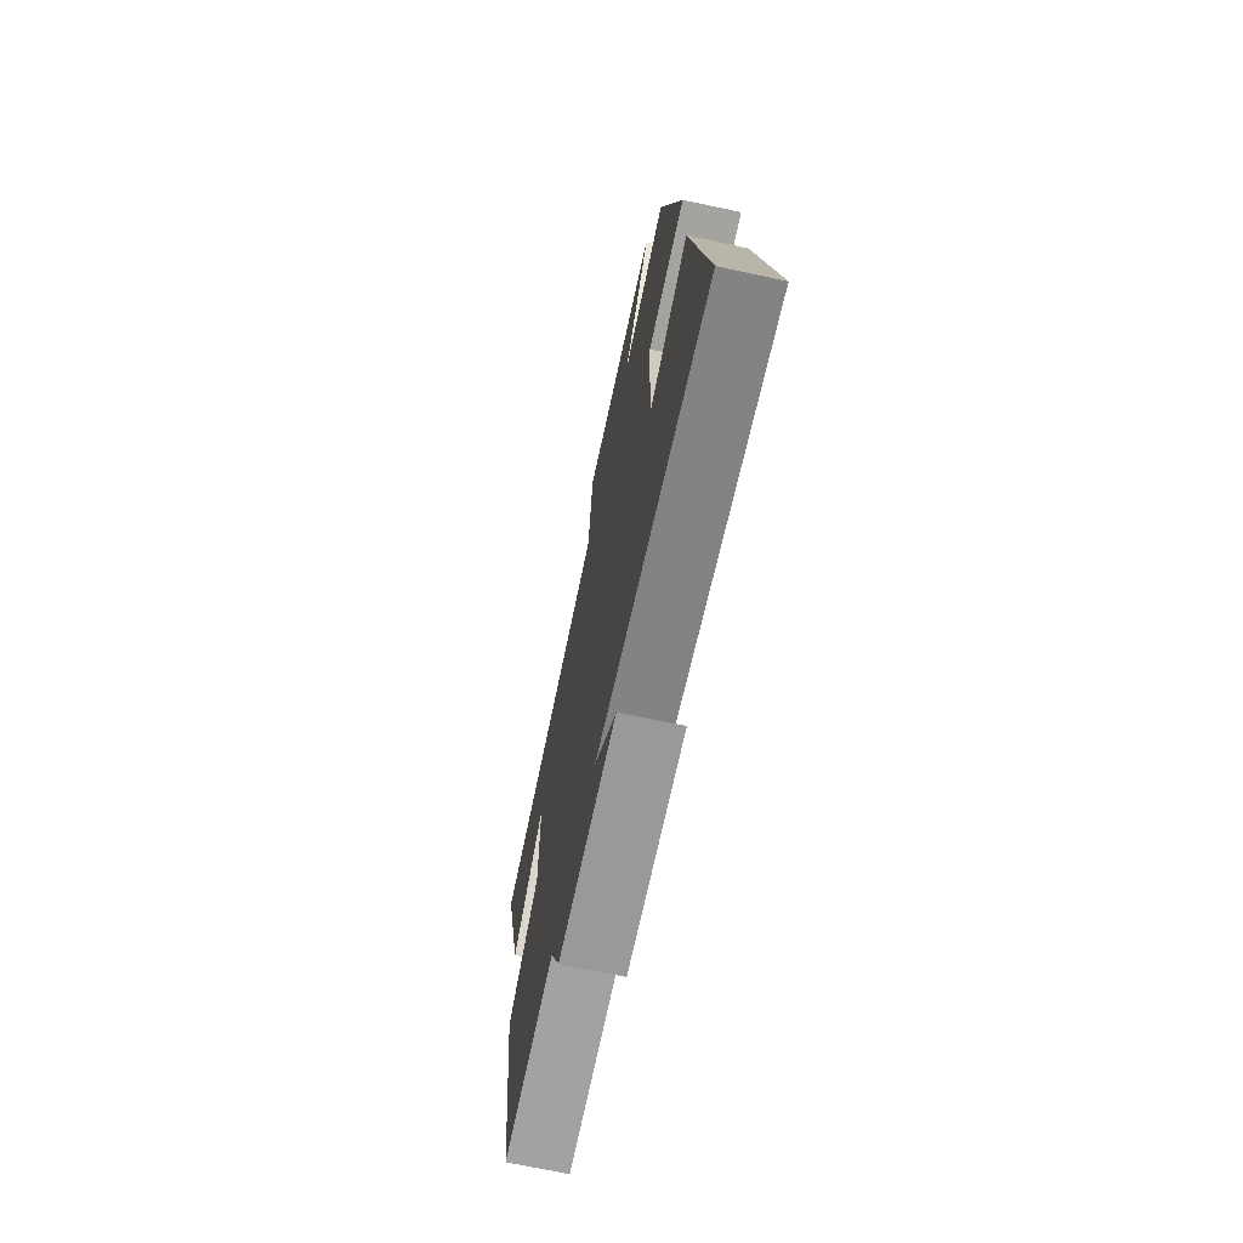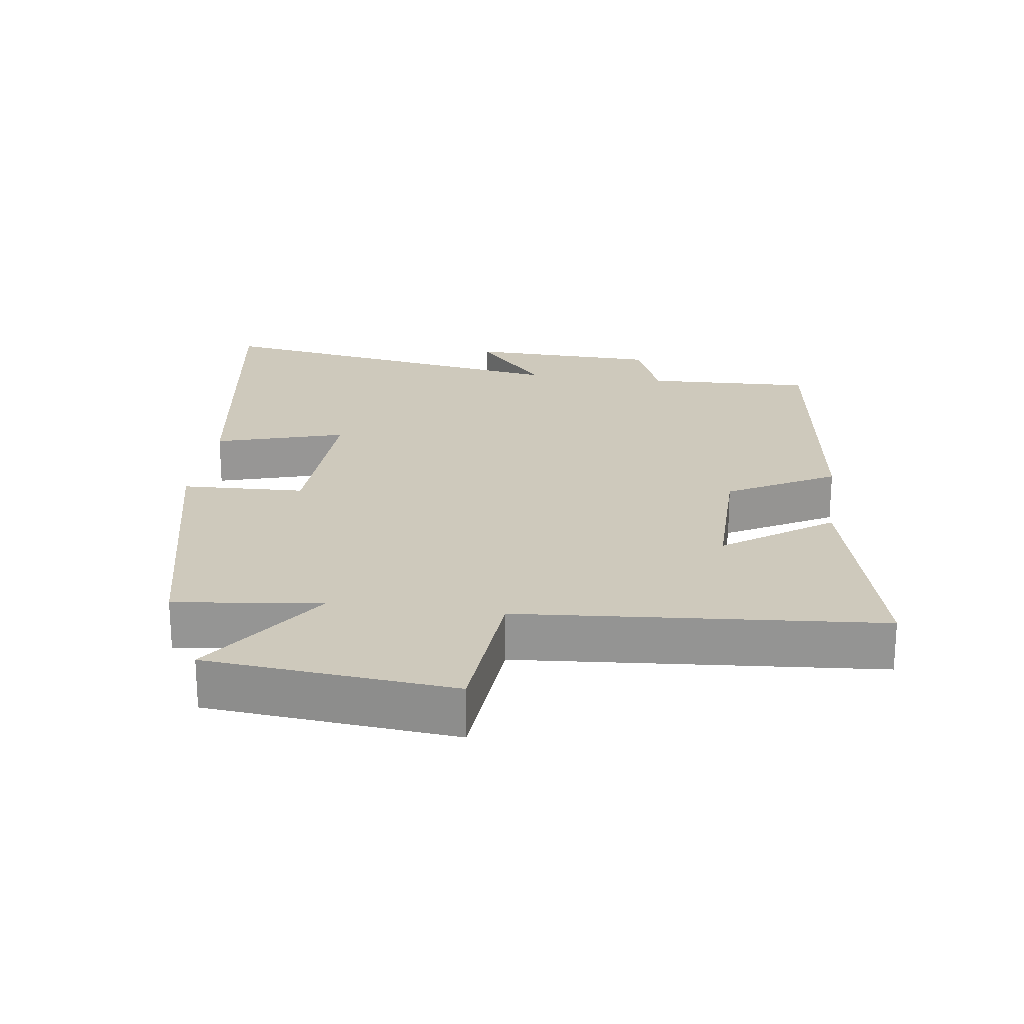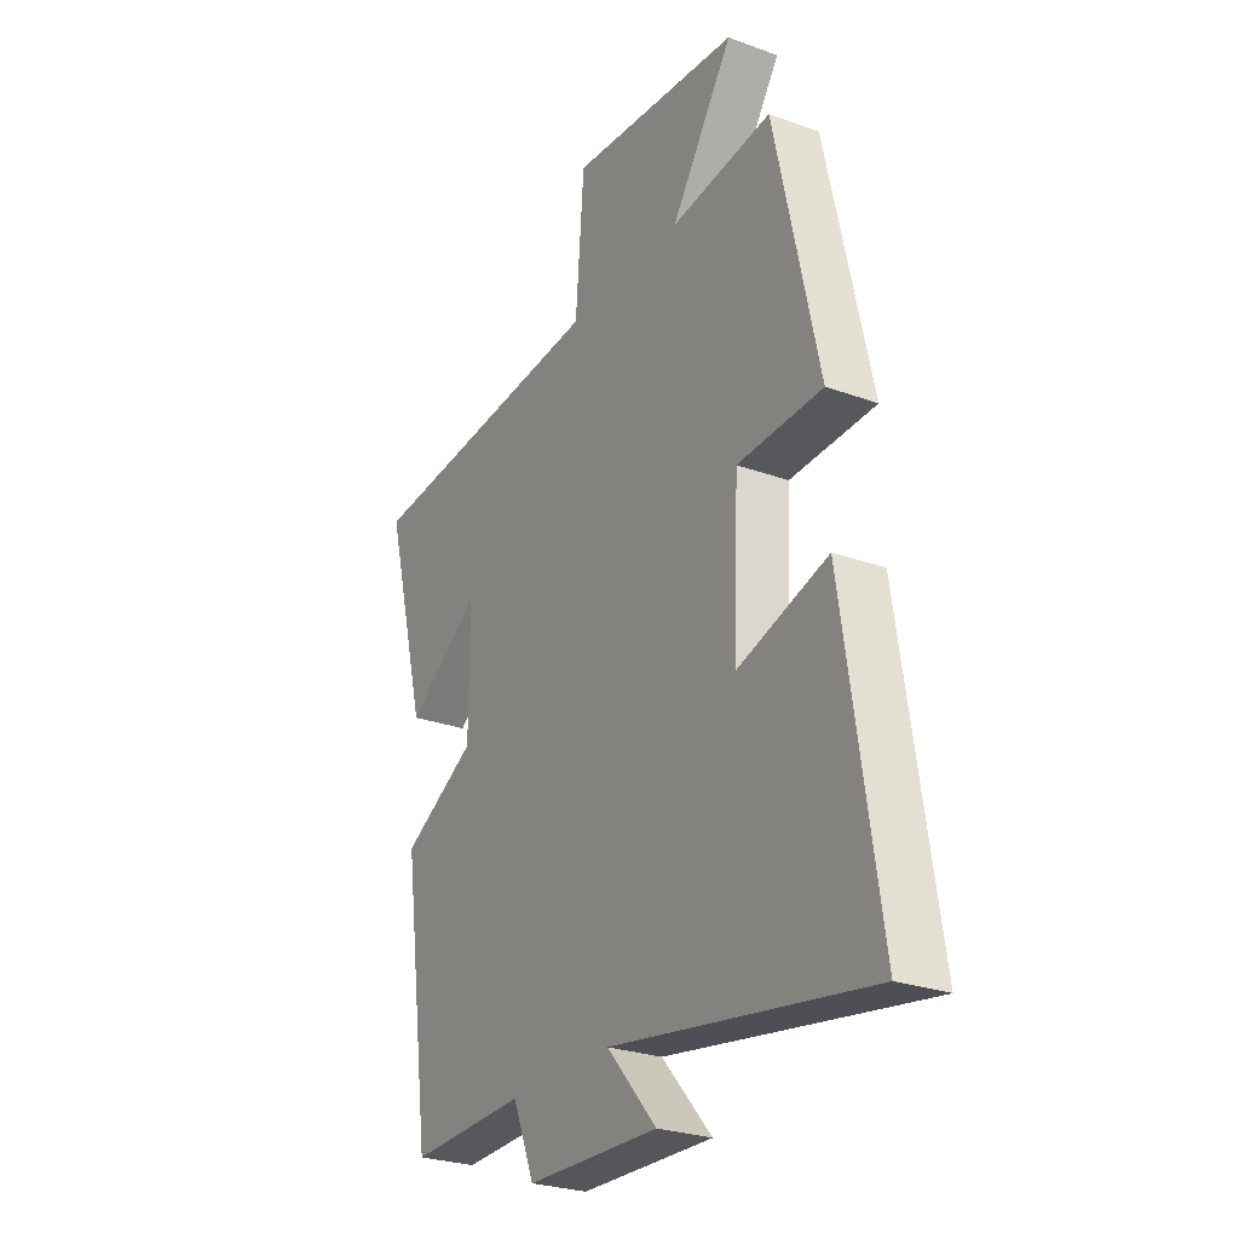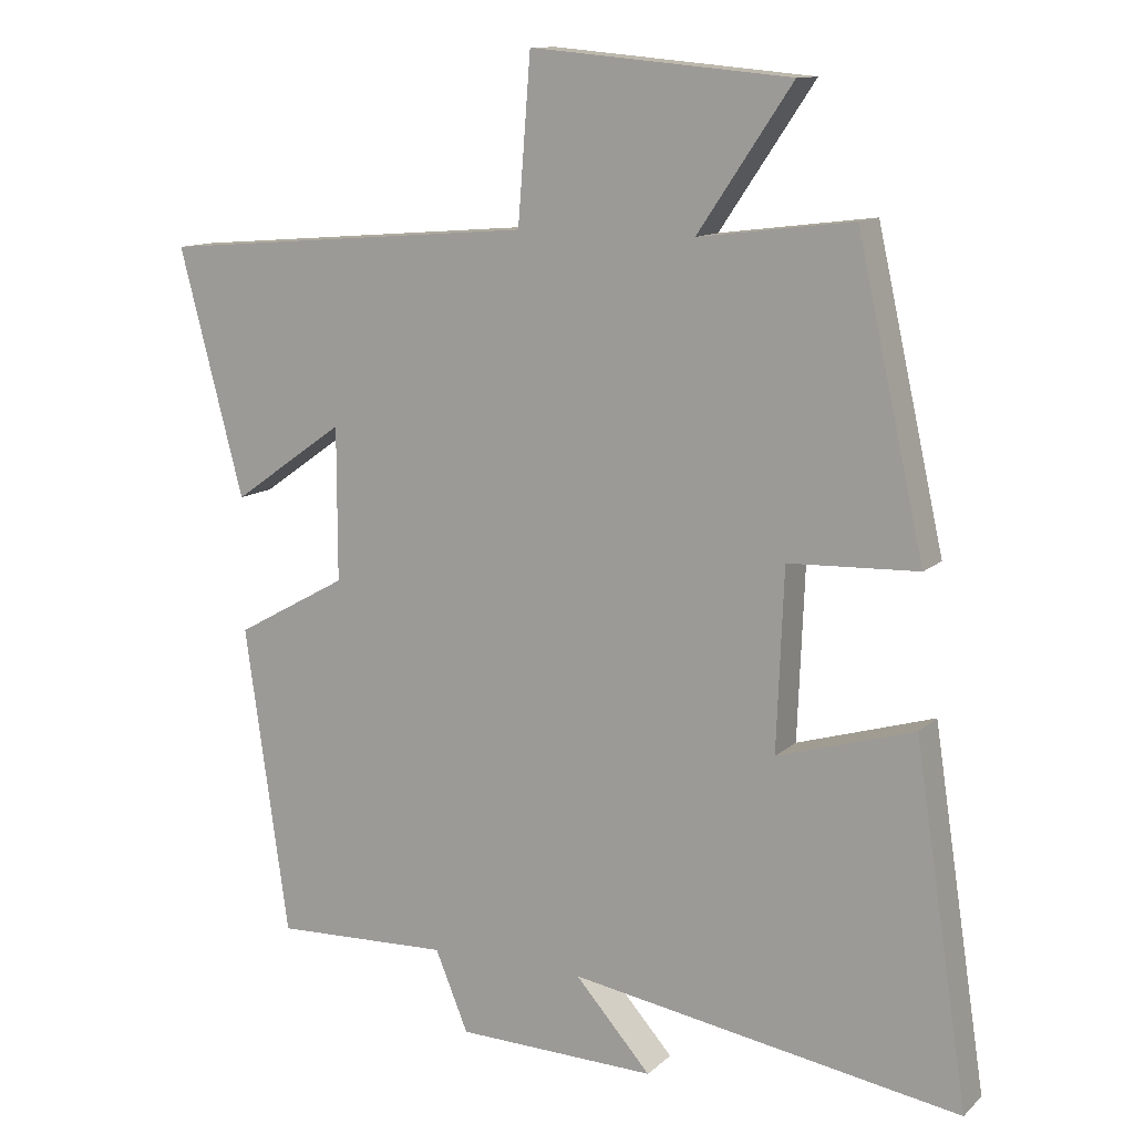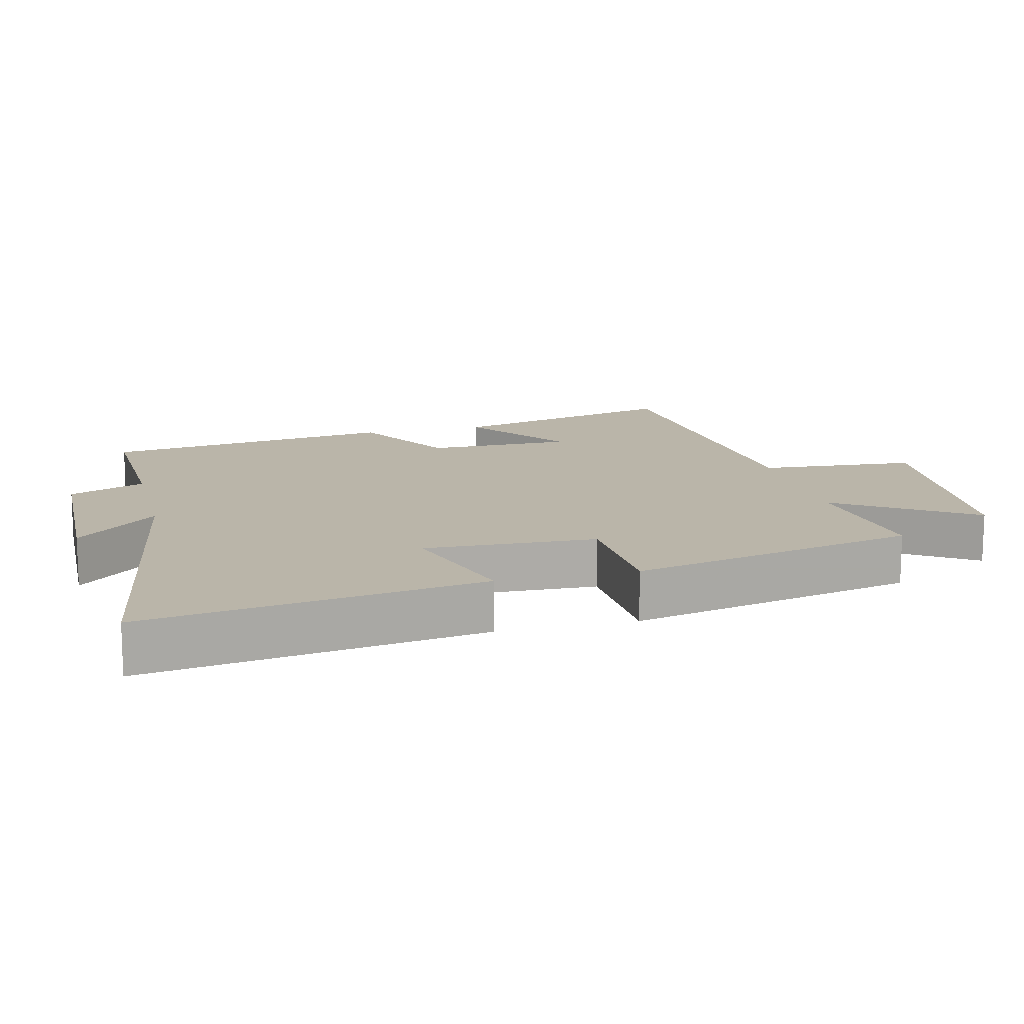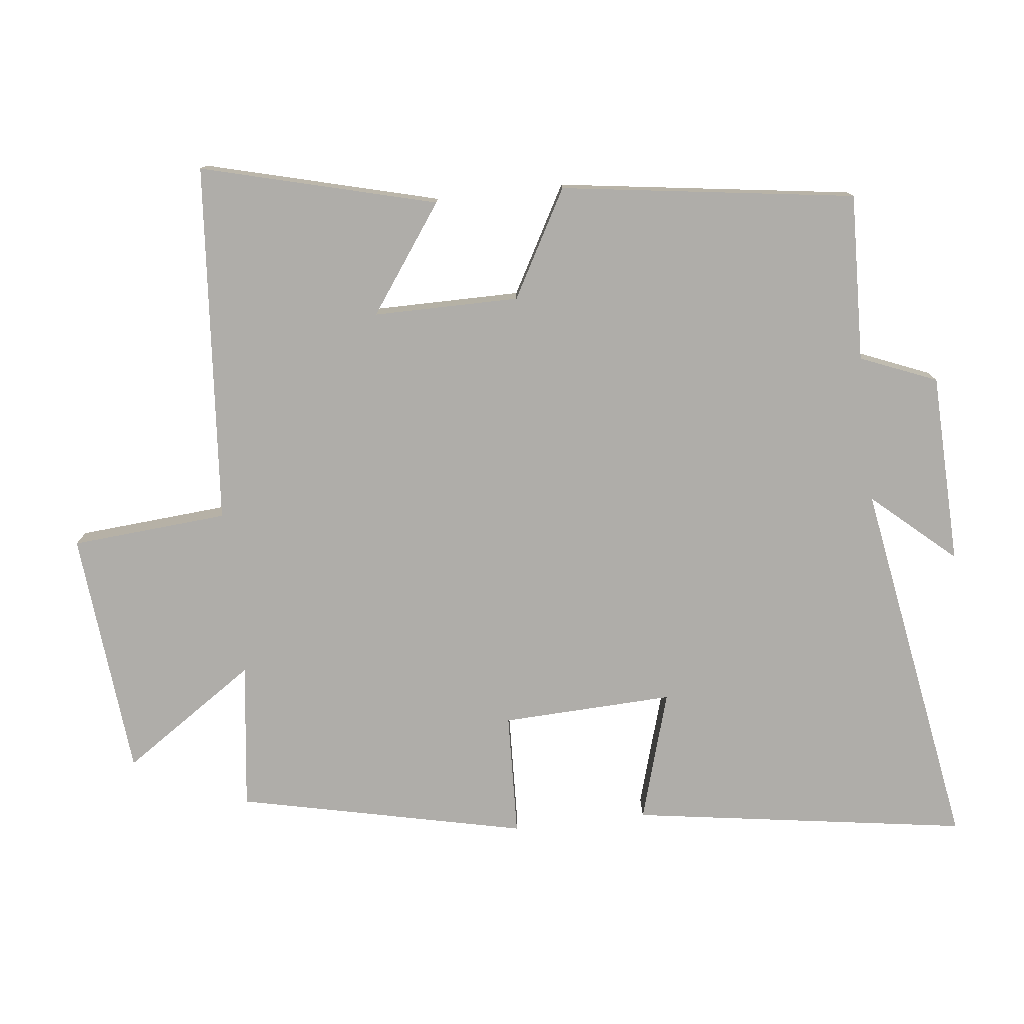
<metadata>
{"format":"obj","ext":"obj","renderer":"f3d","projection":"perspective","resolution":1024,"background":"white","views":[{"elev":-70.6,"azim":-102.0,"up":"+Z"},{"elev":22.5,"azim":7.9,"up":"+Y"},{"elev":-26.7,"azim":-119.7,"up":"+Z"},{"elev":11.9,"azim":-152.6,"up":"+Z"},{"elev":13.7,"azim":-104.1,"up":"+Y"},{"elev":-77.4,"azim":96.5,"up":"+Y"}]}
</metadata>
<code>
v -0.575 0.07 -0.591
v -0.5 0.07 -0.097
v -0.309 0.07 -0.154
v -0.319 0.07 0.098
v -0.5 0.07 0.105
v -0.406 0.07 0.527
v -0.19 0.07 0.5
v -0.322 0.07 0.696
v 0.042 0.07 0.73
v 0.06 0.07 0.5
v 0.59 0.07 0.457
v 0.5 0.07 0.113
v 0.343 0.07 0.224
v 0.343 0.07 0.01
v 0.5 0.07 -0.077
v 0.439 0.07 -0.509
v 0.193 0.07 -0.5
v 0.147 0.07 -0.612
v -0.133 0.07 -0.62
v -0.027 0.07 -0.5
v -0.575 0 -0.591
v -0.5 0 -0.097
v -0.309 0 -0.154
v -0.319 0 0.098
v -0.5 0 0.105
v -0.406 0 0.527
v -0.19 0 0.5
v -0.322 0 0.696
v 0.042 0 0.73
v 0.06 0 0.5
v 0.59 0 0.457
v 0.5 0 0.113
v 0.343 0 0.224
v 0.343 0 0.01
v 0.5 0 -0.077
v 0.439 0 -0.509
v 0.193 0 -0.5
v 0.147 0 -0.612
v -0.133 0 -0.62
v -0.027 0 -0.5
f 17 18 19 20
f 14 15 16 17
f 13 14 17 20
f 10 11 12 13
f 10 13 20
f 7 8 9 10
f 7 10 20
f 4 5 6 7
f 3 4 7 20
f 1 2 3 20
f 40 39 38 37
f 37 36 35 34
f 40 37 34 33
f 33 32 31 30
f 40 33 30
f 30 29 28 27
f 40 30 27
f 27 26 25 24
f 40 27 24 23
f 40 23 22 21
f 1 21 22 2
f 2 22 23 3
f 3 23 24 4
f 4 24 25 5
f 5 25 26 6
f 6 26 27 7
f 7 27 28 8
f 8 28 29 9
f 9 29 30 10
f 10 30 31 11
f 11 31 32 12
f 12 32 33 13
f 13 33 34 14
f 14 34 35 15
f 15 35 36 16
f 16 36 37 17
f 17 37 38 18
f 18 38 39 19
f 19 39 40 20
f 20 40 21 1

</code>
